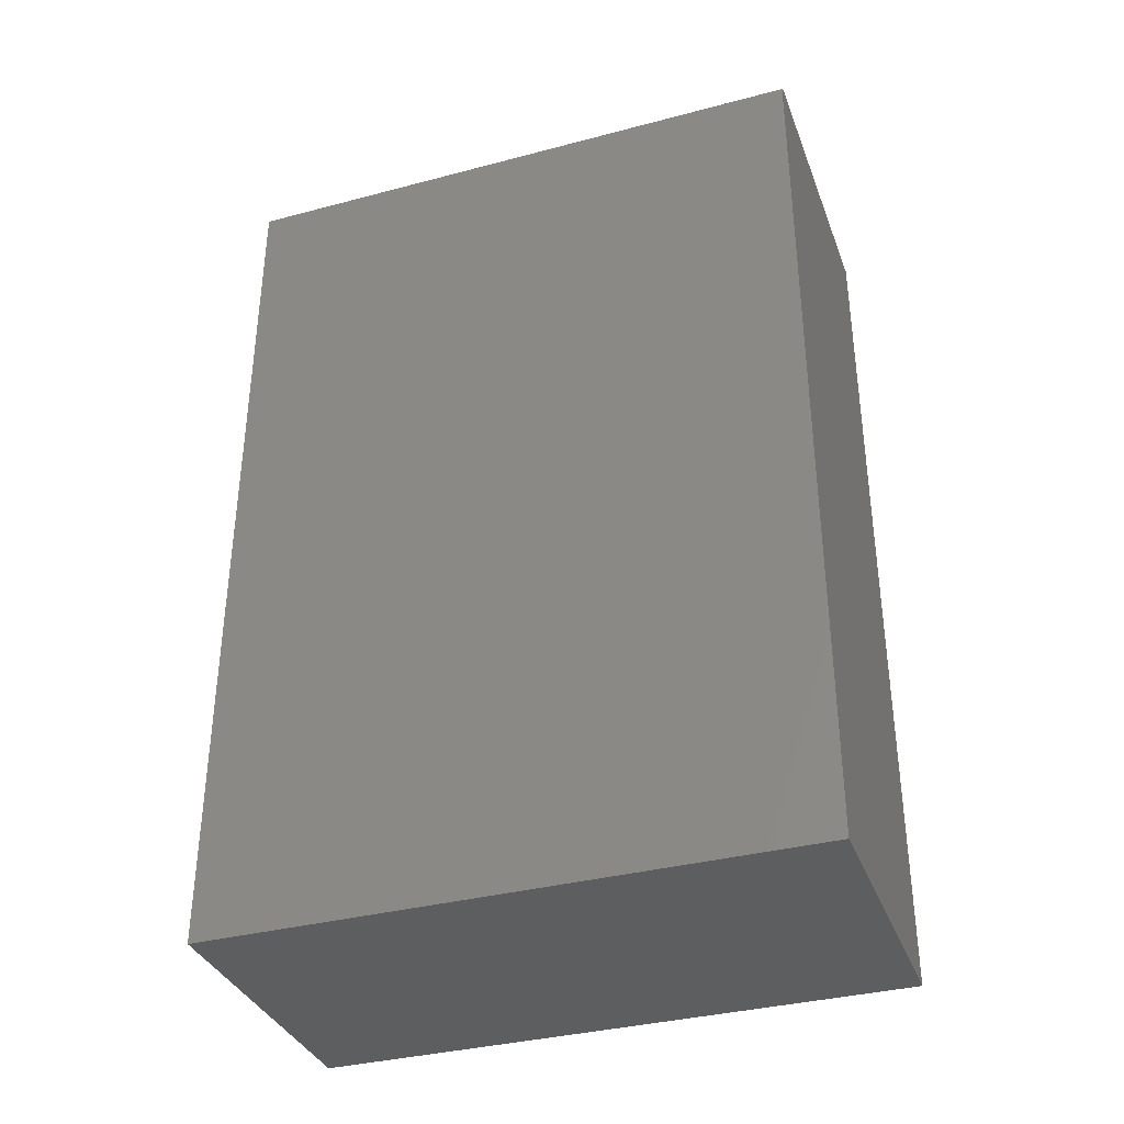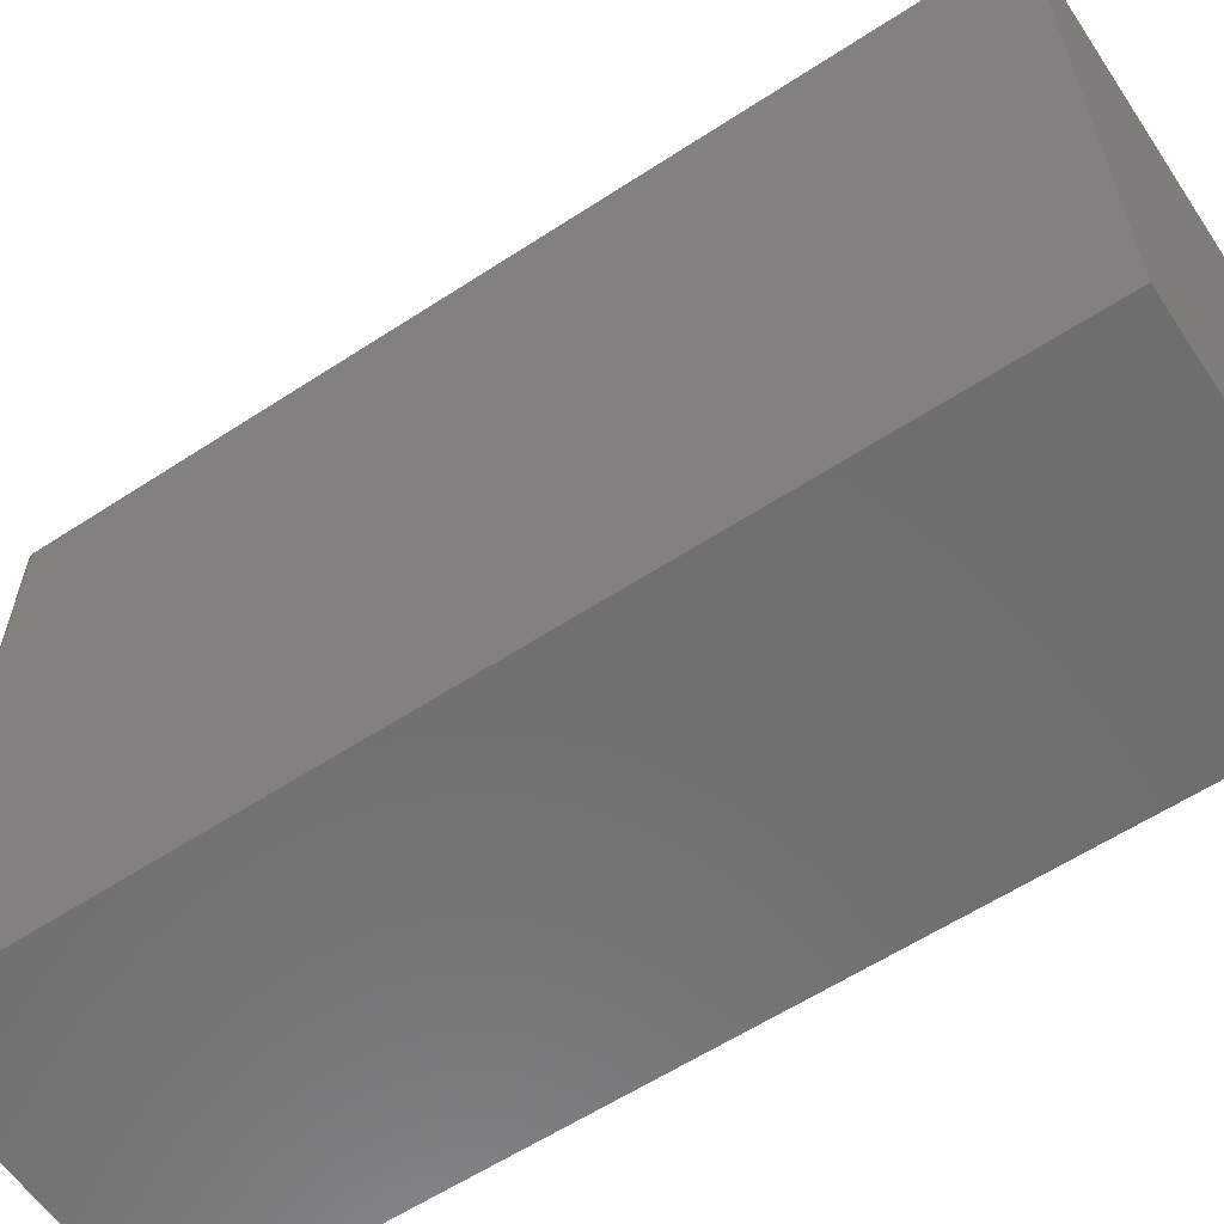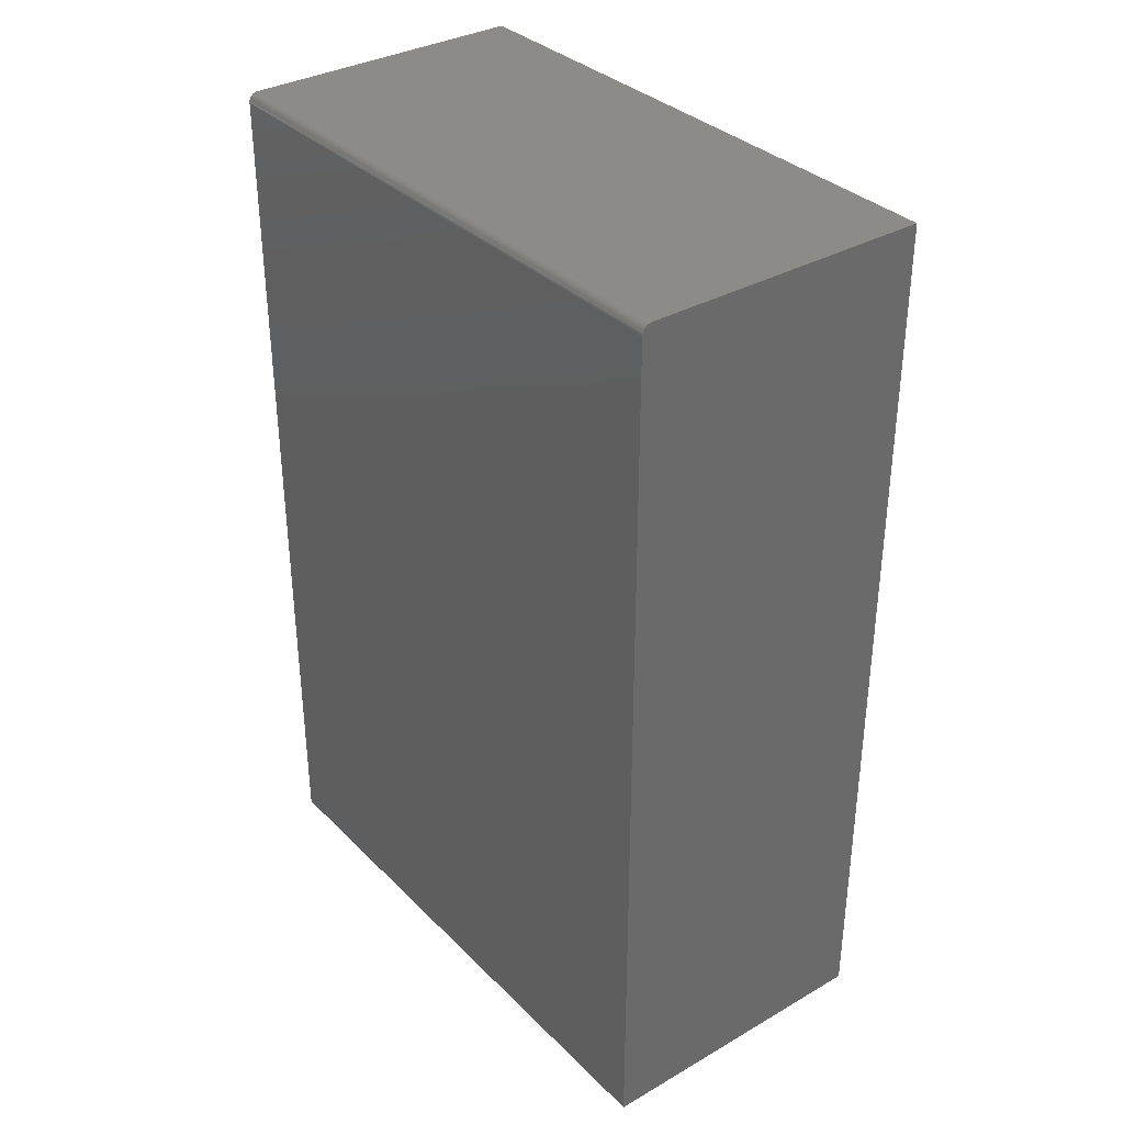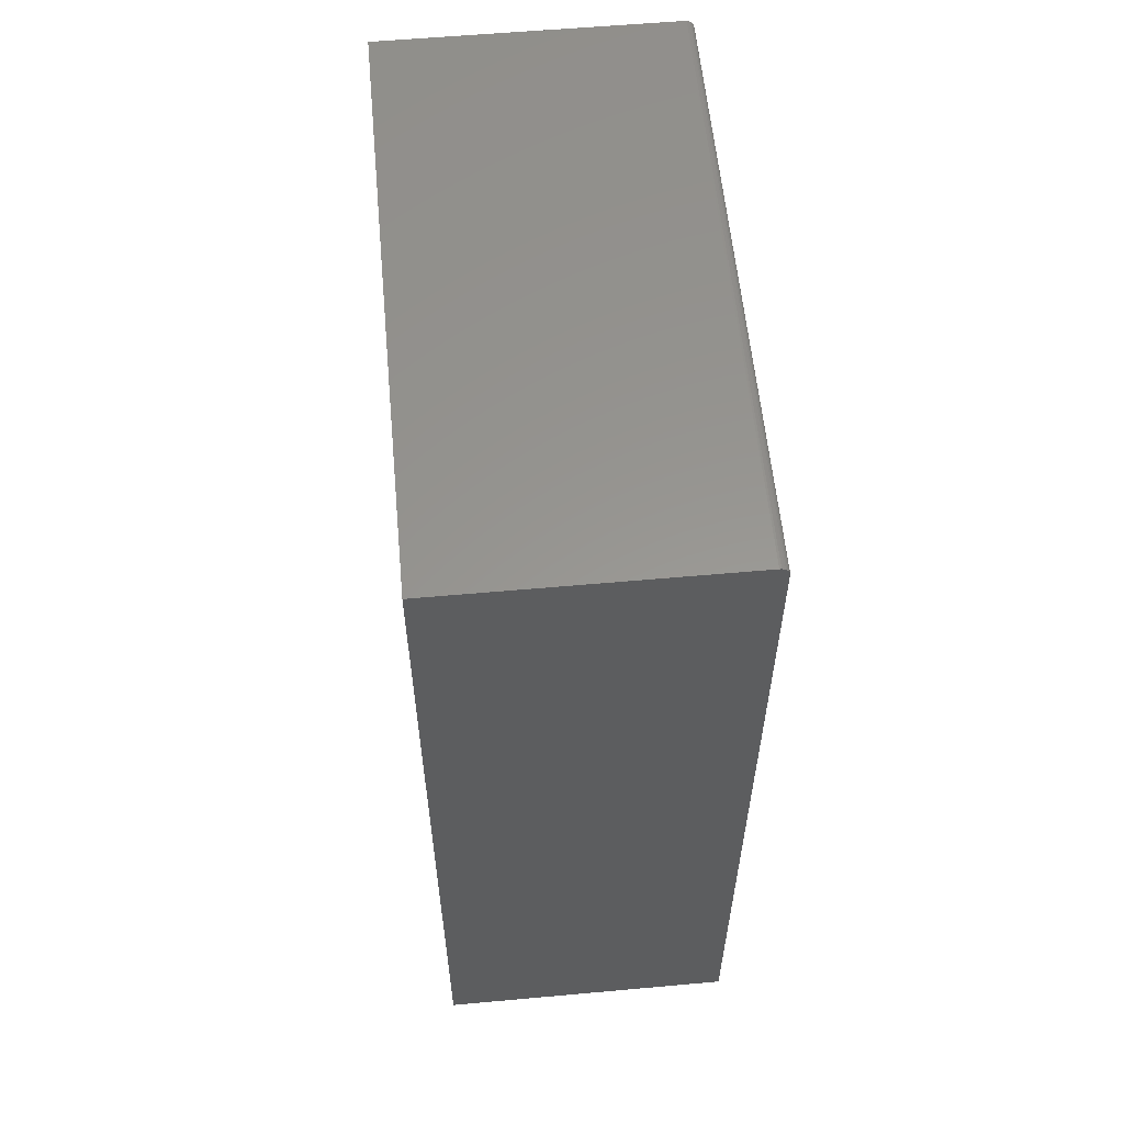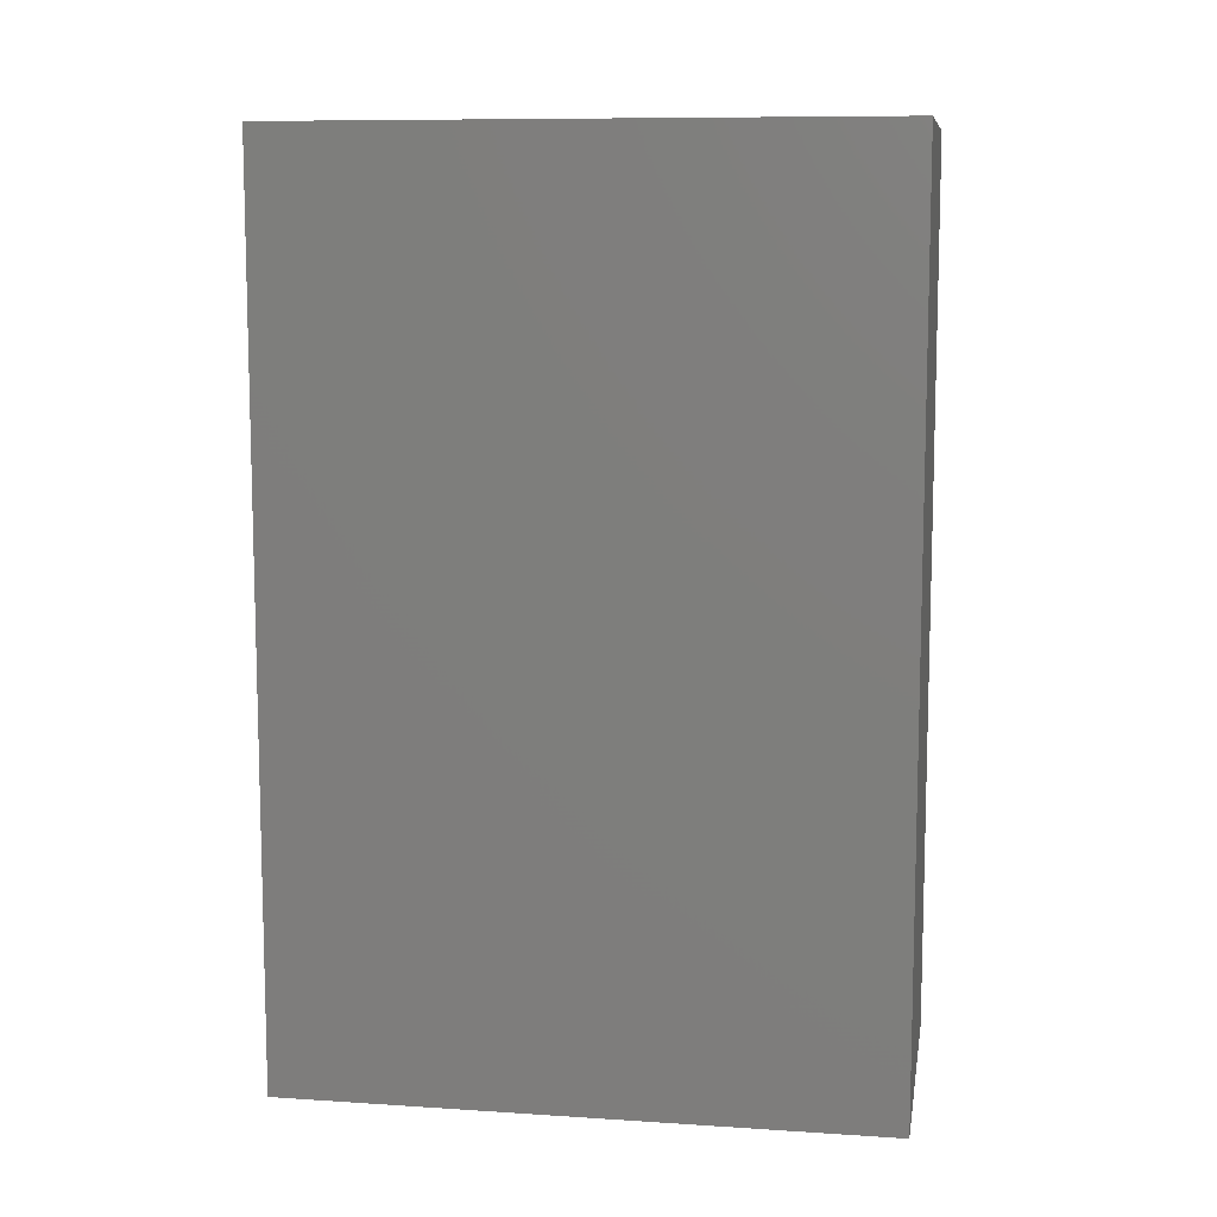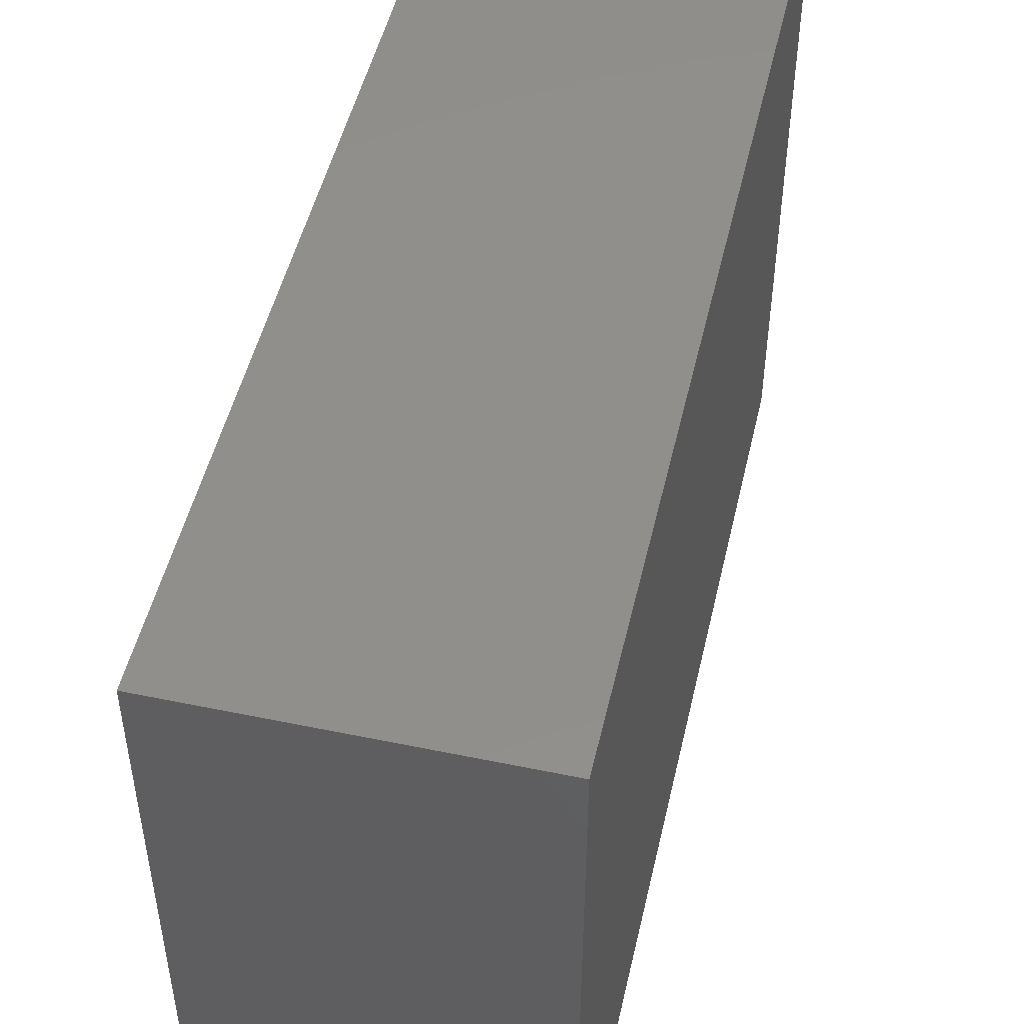
<metadata>
{"format":"stl","ext":"stl","renderer":"f3d","projection":"perspective","resolution":1024,"background":"white","views":[{"elev":-35.6,"azim":109.2,"up":"+Z"},{"elev":-60.3,"azim":123.7,"up":"+Y"},{"elev":34.4,"azim":142.4,"up":"+Z"},{"elev":58.2,"azim":-5.3,"up":"+Z"},{"elev":9.5,"azim":-80.4,"up":"+Z"},{"elev":49.4,"azim":-167.1,"up":"+Y"}]}
</metadata>
<code>
# stl→obj: 24 verts, 44 faces
v 0 0 0.75
v 0.2448 0 0.75
v 0 0.5 0.75
v 0.2448 0.5 0.75
v 0.2513 0.5 0.7465
v 0.2492 0.5 0.7487
v 0.2503 0.5 0.7477
v 0.2526 0.5 0.7422
v 0.2526 0.5 0
v 0 0.5 0
v 0.252 0.5 0.7452
v 0.2525 0.5 0.7437
v 0.2463 0.5 0.7498
v 0.2478 0.5 0.7494
v 0.2526 0 0
v 0.2526 0 0.7422
v 0 0 0
v 0.2525 0 0.7437
v 0.252 0 0.7452
v 0.2513 0 0.7465
v 0.2503 0 0.7477
v 0.2492 0 0.7487
v 0.2478 0 0.7494
v 0.2463 0 0.7498
f 1 2 3
f 3 2 4
f 5 6 7
f 8 9 10
f 3 6 5
f 3 5 11
f 3 11 12
f 3 12 8
f 3 8 10
f 6 3 4
f 6 4 13
f 6 13 14
f 15 9 16
f 16 9 8
f 16 17 15
f 18 19 20
f 18 20 21
f 18 21 22
f 18 22 23
f 18 23 24
f 18 24 2
f 1 17 16
f 1 16 18
f 1 18 2
f 16 8 18
f 18 8 12
f 18 12 19
f 19 12 11
f 19 11 20
f 20 11 5
f 20 5 21
f 21 5 7
f 21 7 22
f 22 7 6
f 22 6 23
f 23 6 14
f 23 14 24
f 24 14 13
f 24 13 2
f 2 13 4
f 17 10 15
f 15 10 9
f 10 17 3
f 3 17 1

</code>
